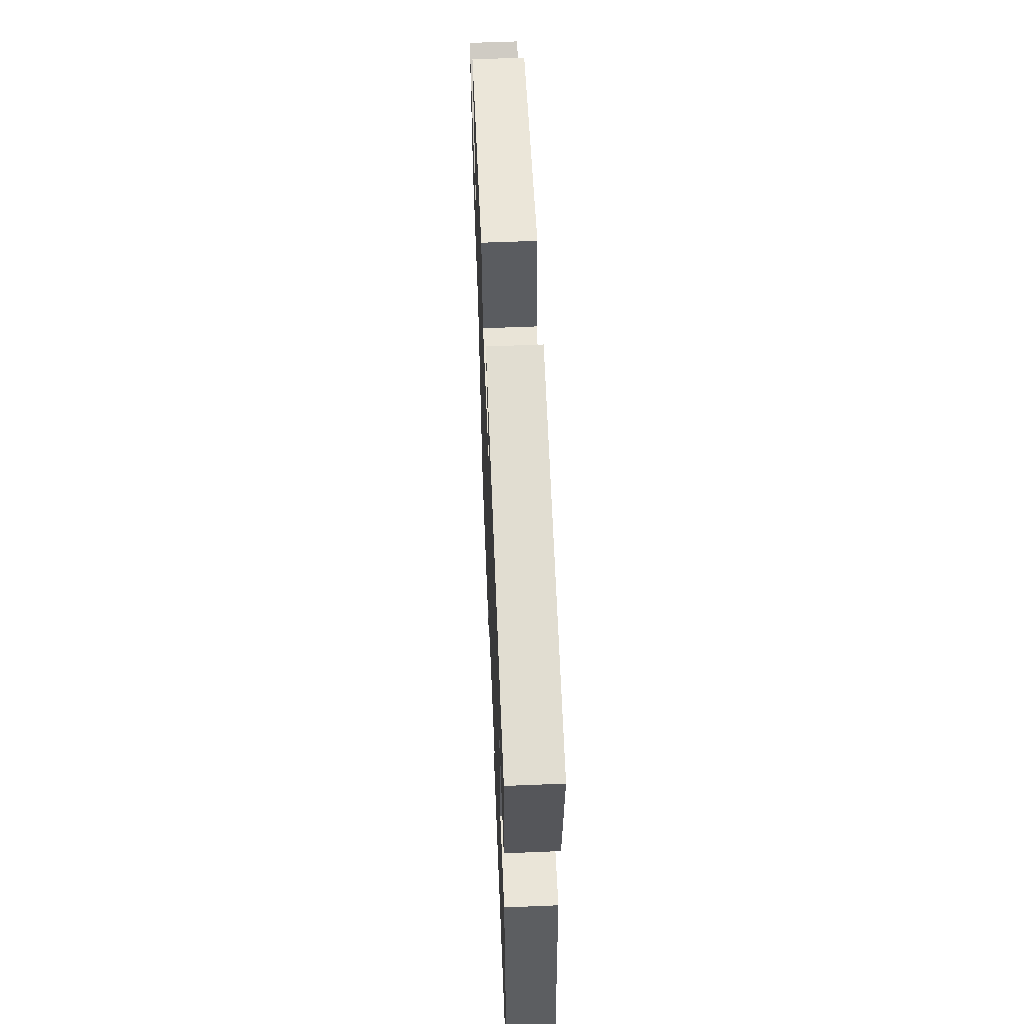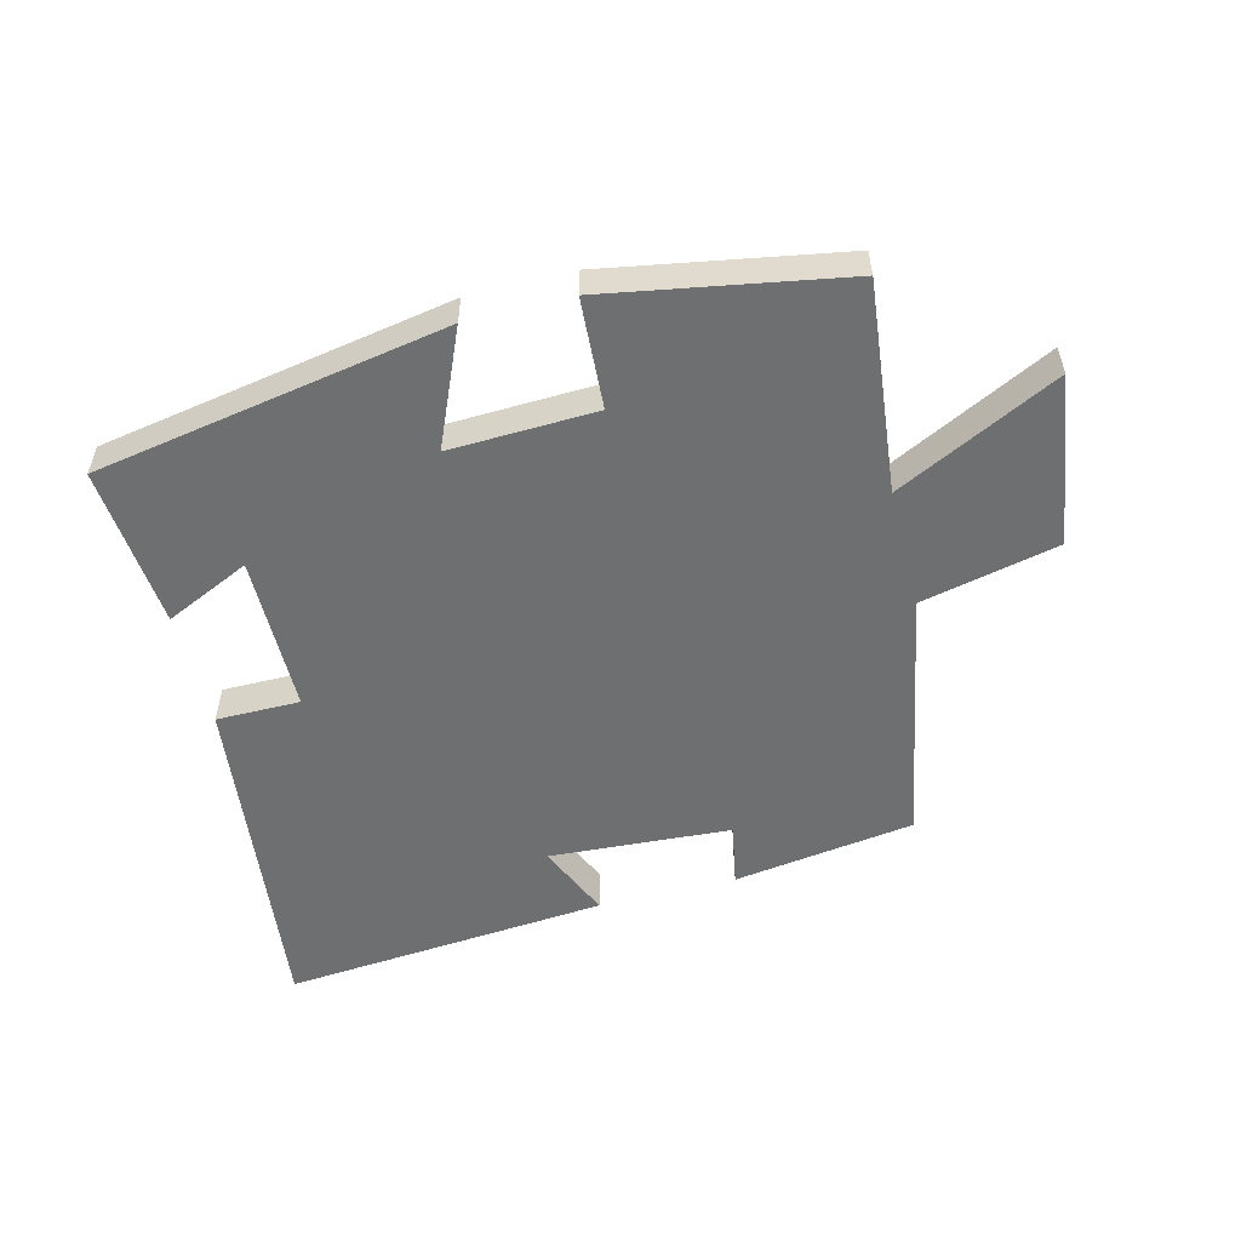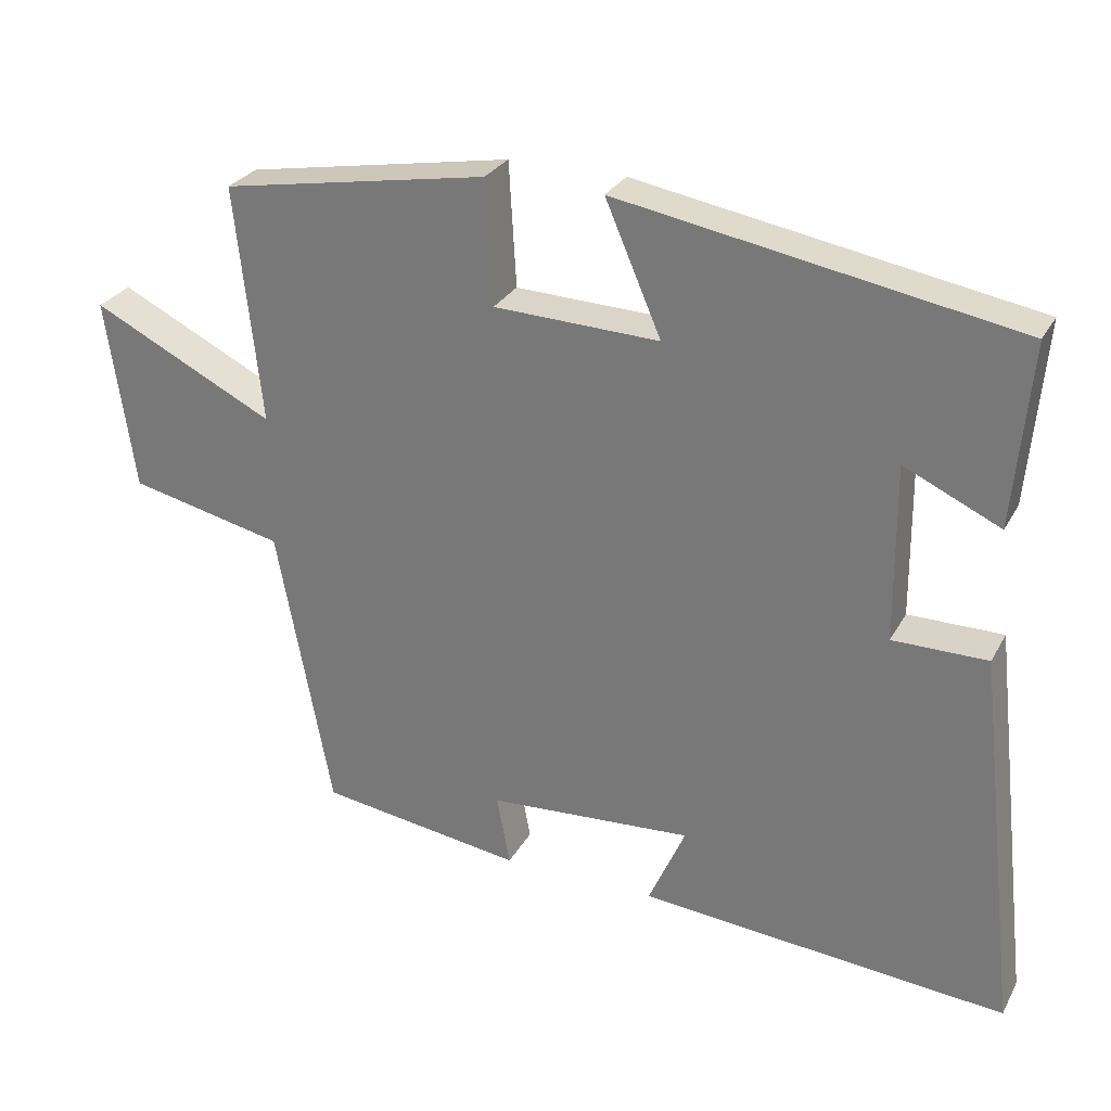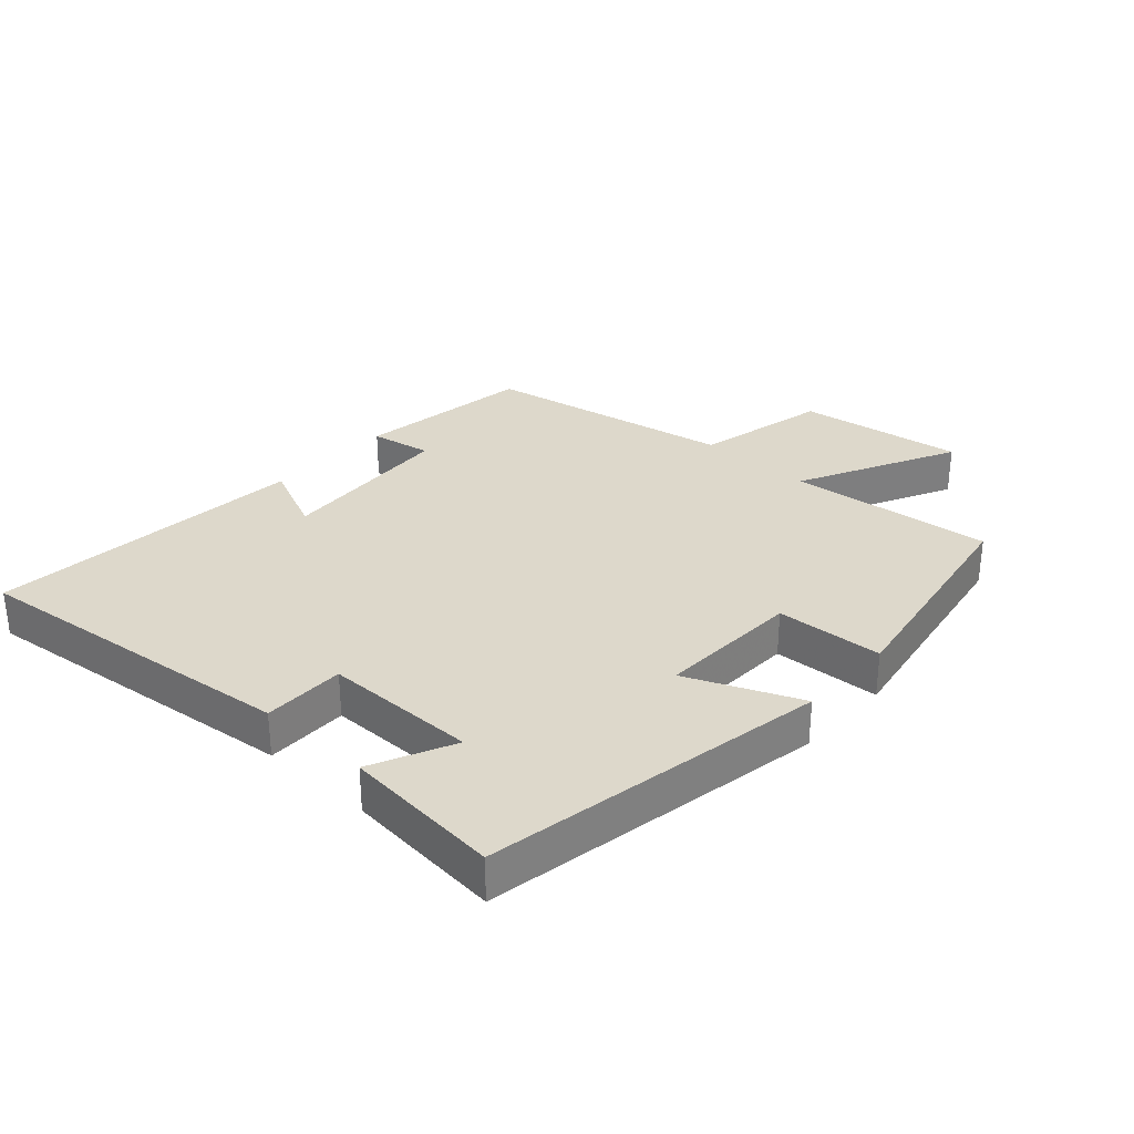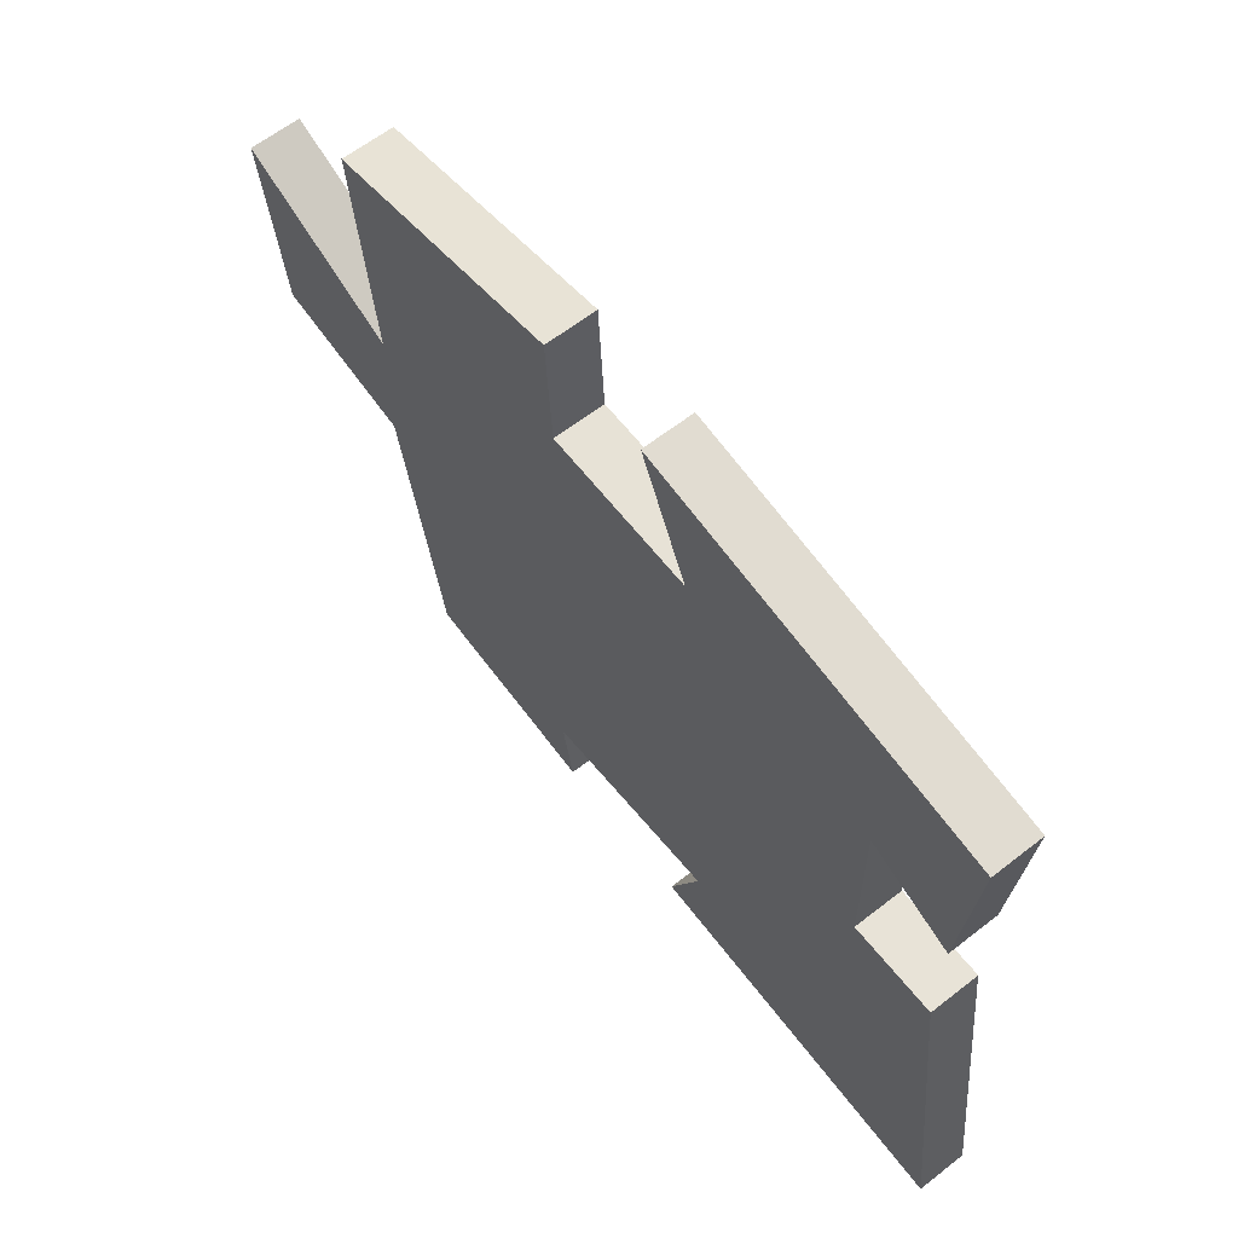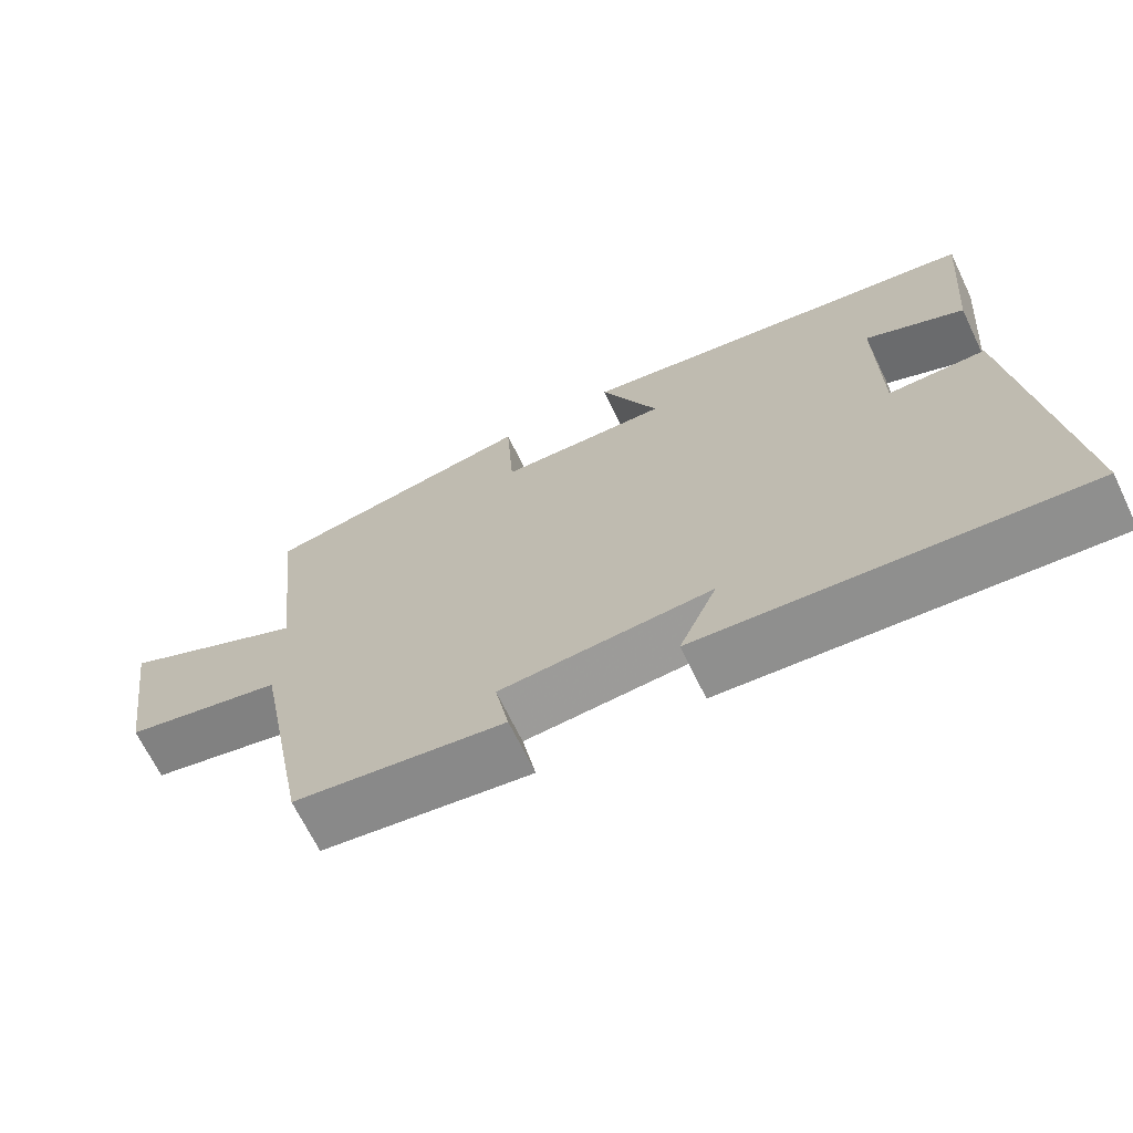
<metadata>
{"format":"obj","ext":"obj","renderer":"f3d","projection":"perspective","resolution":1024,"background":"white","views":[{"elev":58.9,"azim":-92.4,"up":"+Z"},{"elev":-54.6,"azim":14.3,"up":"+Y"},{"elev":28.1,"azim":-156.3,"up":"+Z"},{"elev":31.1,"azim":-47.6,"up":"+Y"},{"elev":62.2,"azim":-128.4,"up":"+Z"},{"elev":-68.0,"azim":-154.2,"up":"+Z"}]}
</metadata>
<code>
v 0.426 0.07 -0.46
v 0.149 0.07 -0.5
v 0.167 0.07 -0.404
v -0.111 0.07 -0.386
v -0.061 0.07 -0.5
v -0.56 0.07 -0.542
v -0.5 0.07 -0.022
v -0.372 0.07 -0.022
v -0.37 0.07 0.218
v -0.5 0.07 0.158
v -0.522 0.07 0.406
v 0.015 0.07 0.5
v -0.061 0.07 0.324
v 0.163 0.07 0.332
v 0.173 0.07 0.5
v 0.535 0.07 0.436
v 0.5 0.07 0.115
v 0.748 0.07 0.238
v 0.71 0.07 -0.022
v 0.5 0.07 -0.069
v 0.426 0 -0.46
v 0.149 0 -0.5
v 0.167 0 -0.404
v -0.111 0 -0.386
v -0.061 0 -0.5
v -0.56 0 -0.542
v -0.5 0 -0.022
v -0.372 0 -0.022
v -0.37 0 0.218
v -0.5 0 0.158
v -0.522 0 0.406
v 0.015 0 0.5
v -0.061 0 0.324
v 0.163 0 0.332
v 0.173 0 0.5
v 0.535 0 0.436
v 0.5 0 0.115
v 0.748 0 0.238
v 0.71 0 -0.022
v 0.5 0 -0.069
f 17 18 19 20
f 1 2 3
f 20 1 3
f 17 20 3
f 16 17 3
f 15 16 3
f 14 15 3
f 13 14 3 4
f 11 12 13
f 9 10 11
f 9 11 13
f 8 9 13 4
f 6 7 8
f 5 6 8
f 4 5 8
f 40 39 38 37
f 23 22 21
f 23 21 40
f 23 40 37
f 23 37 36
f 23 36 35
f 23 35 34
f 24 23 34 33
f 33 32 31
f 31 30 29
f 33 31 29
f 24 33 29 28
f 28 27 26
f 28 26 25
f 28 25 24
f 1 21 22 2
f 2 22 23 3
f 3 23 24 4
f 4 24 25 5
f 5 25 26 6
f 6 26 27 7
f 7 27 28 8
f 8 28 29 9
f 9 29 30 10
f 10 30 31 11
f 11 31 32 12
f 12 32 33 13
f 13 33 34 14
f 14 34 35 15
f 15 35 36 16
f 16 36 37 17
f 17 37 38 18
f 18 38 39 19
f 19 39 40 20
f 20 40 21 1

</code>
